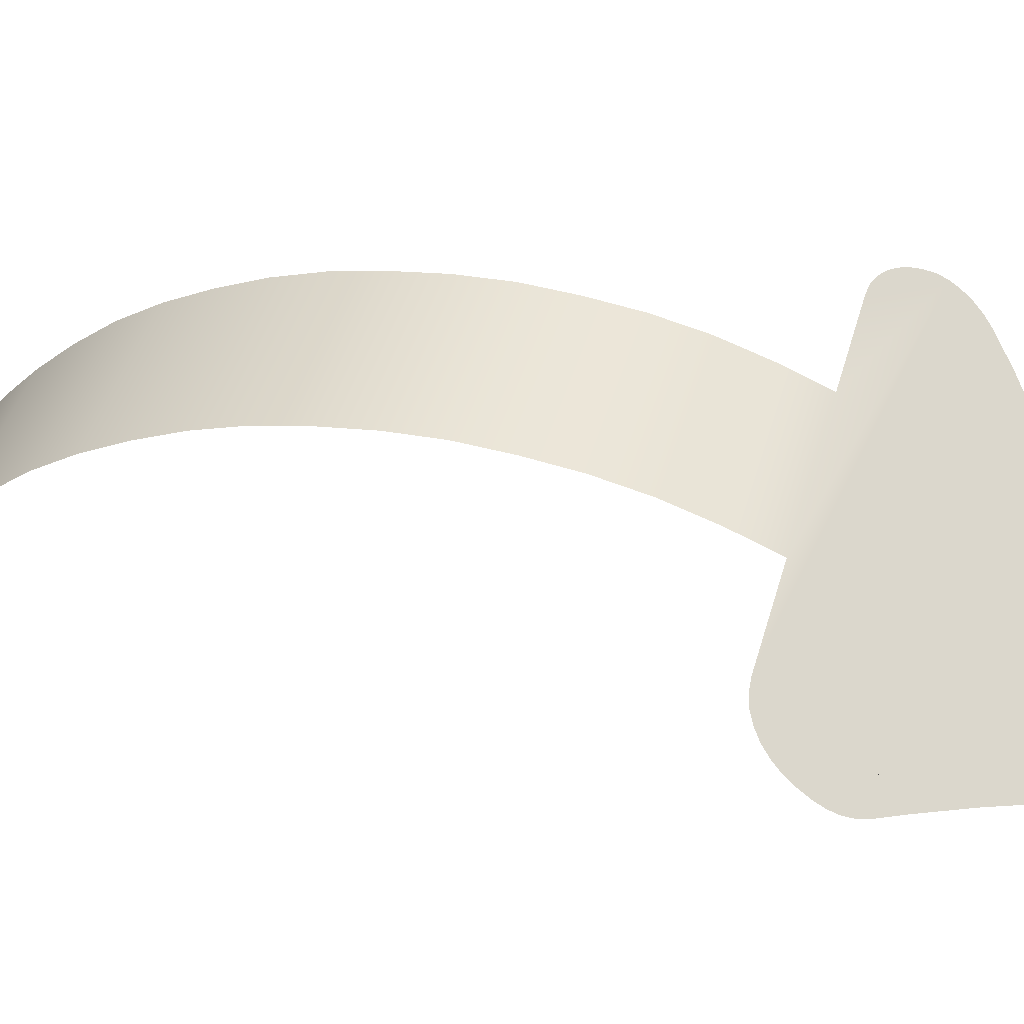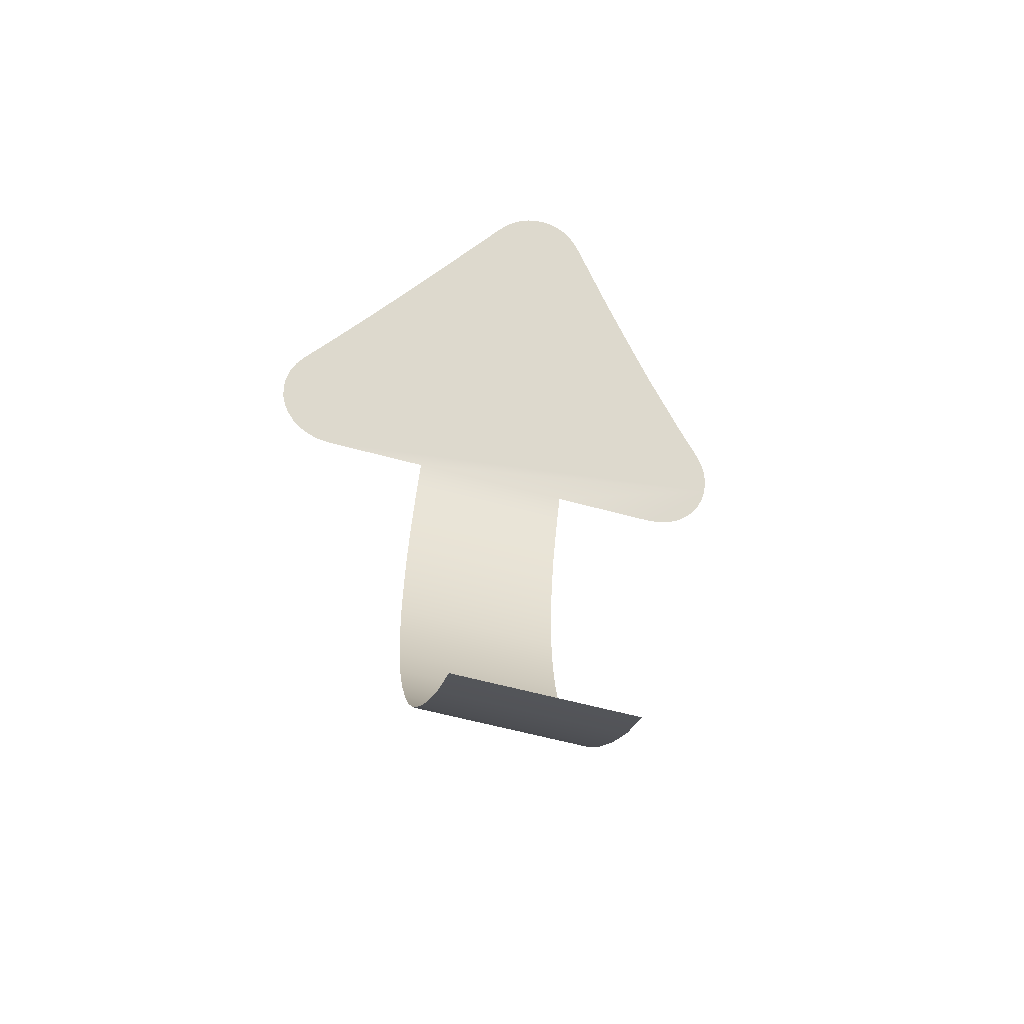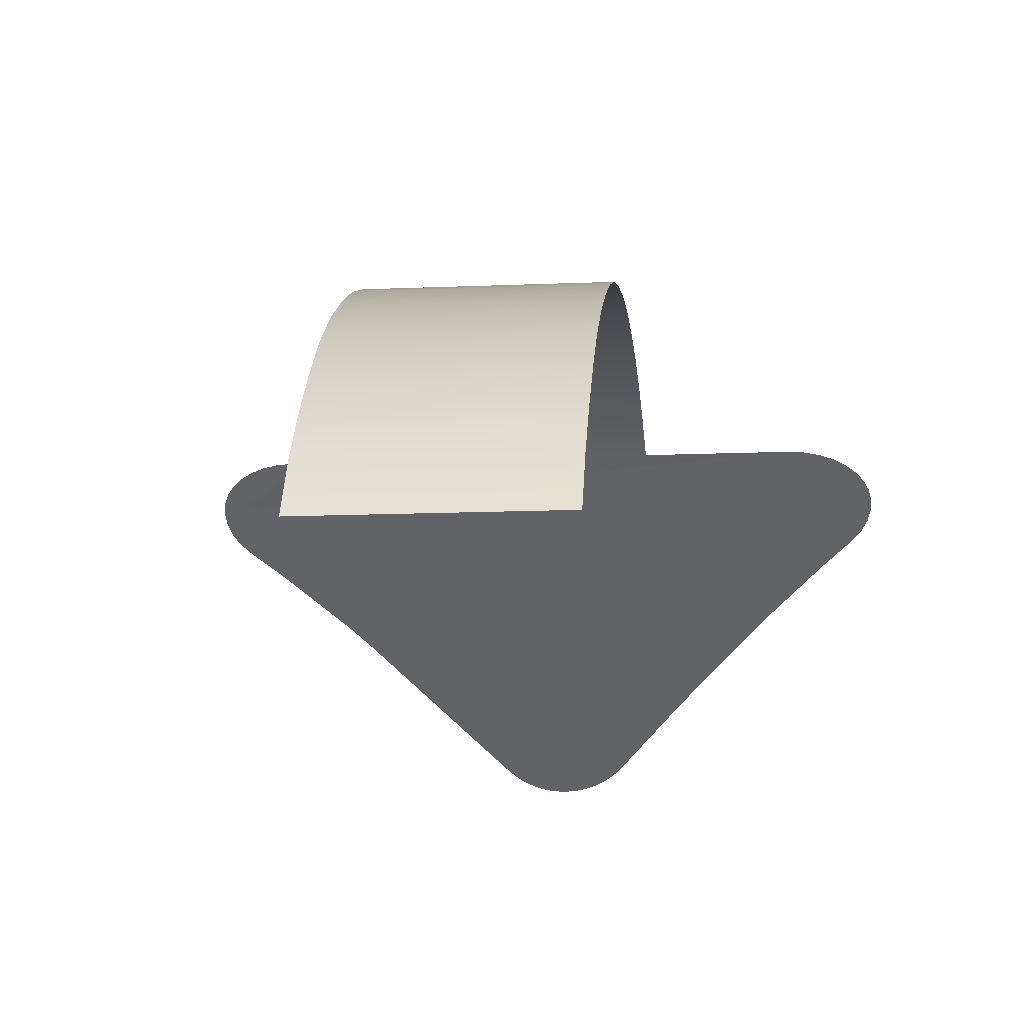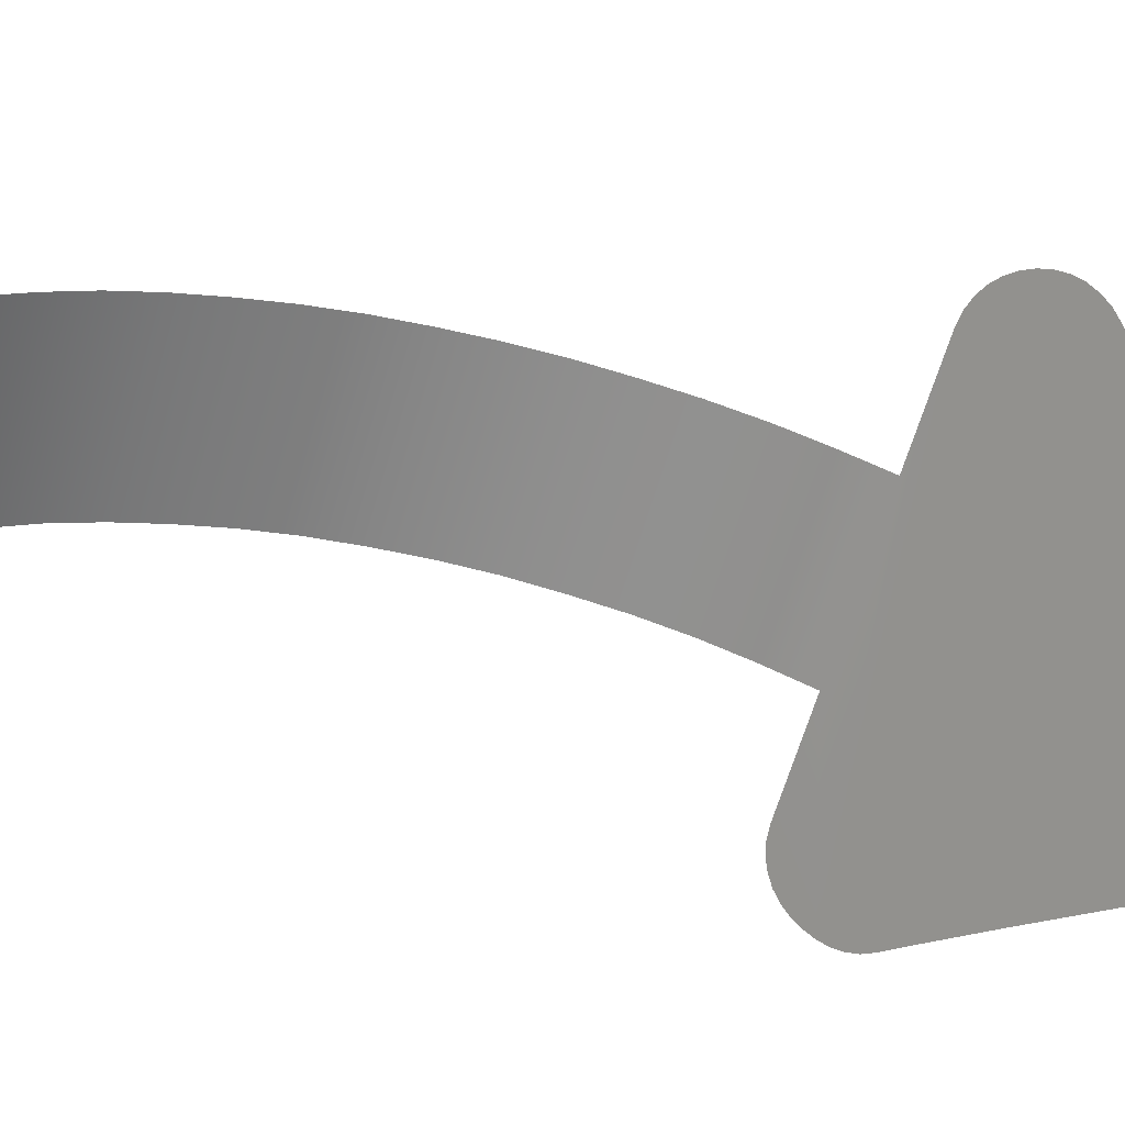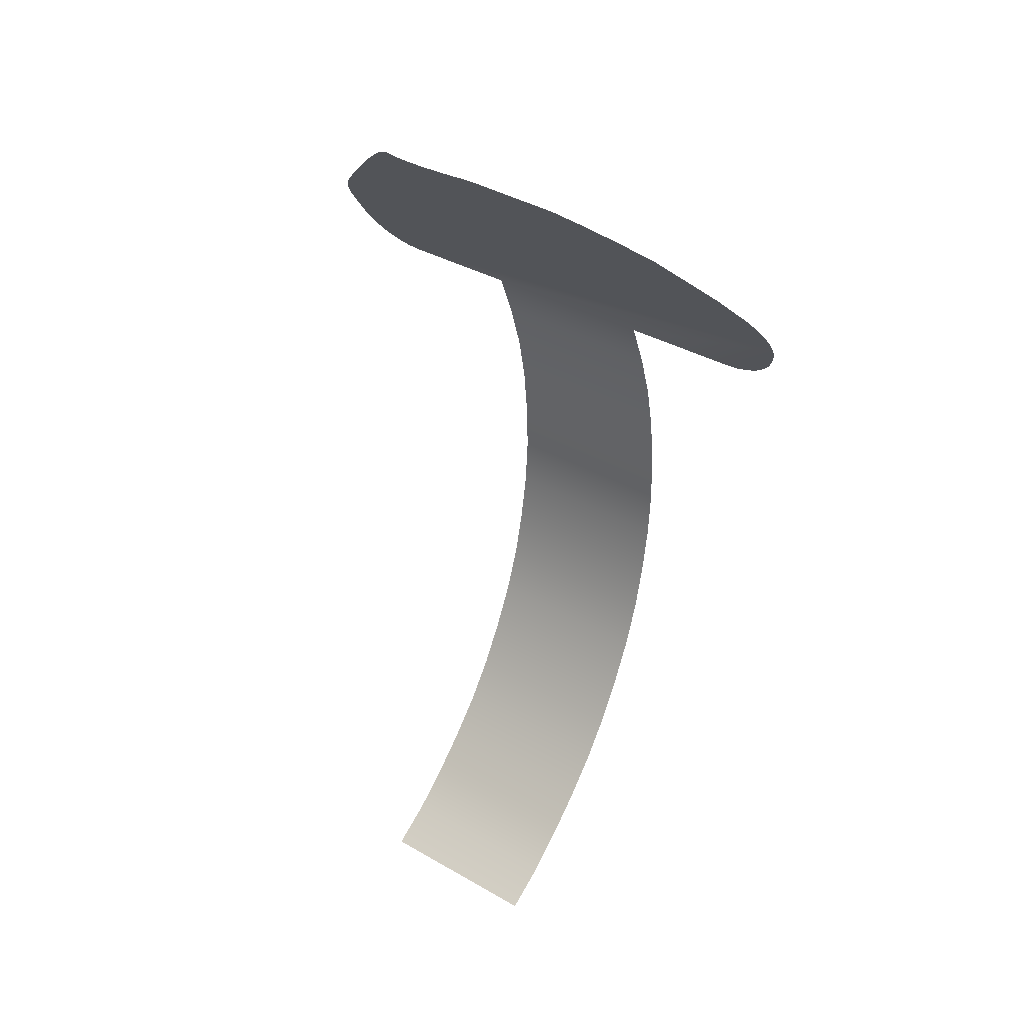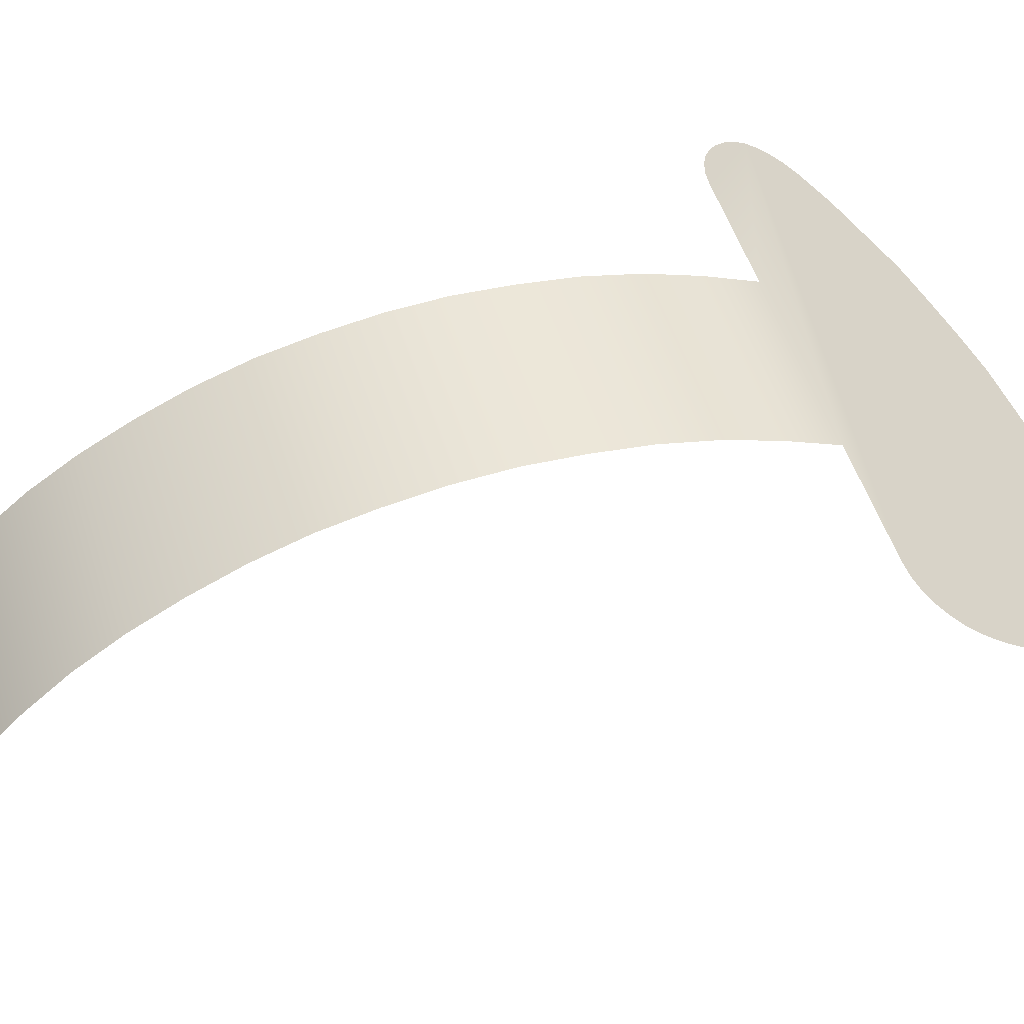
<metadata>
{"format":"obj","ext":"obj","renderer":"f3d","projection":"perspective","resolution":1024,"background":"white","views":[{"elev":44.1,"azim":105.5,"up":"+Z"},{"elev":-58.4,"azim":164.1,"up":"+Y"},{"elev":-12.9,"azim":5.7,"up":"+Z"},{"elev":-64.9,"azim":73.5,"up":"+Z"},{"elev":35.8,"azim":-142.6,"up":"+Y"},{"elev":47.8,"azim":73.6,"up":"+Z"}]}
</metadata>
<code>
o Curve
v 0.4798 0.6129 0.8466
v 0.09773 0.8999 0.5339
v 0.08404 0.9066 0.5225
v 0.06893 0.9115 0.5129
v 0.05269 0.9153 0.5053
v 0.0356 0.918 0.5
v 0.01795 0.9196 0.4967
v 5e-06 0.9201 0.4957
v -0.01794 0.9196 0.4967
v -0.03559 0.918 0.5
v -0.05268 0.9153 0.5053
v -0.06893 0.9115 0.5129
v -0.08403 0.9066 0.5225
v -0.09772 0.8999 0.5339
v -0.1052 0.8952 0.5409
v -0.4798 0.6129 0.8466
v -0.4953 0.5954 0.8584
v -0.5055 0.5768 0.871
v -0.5107 0.5576 0.8839
v -0.5113 0.5384 0.8969
v -0.5076 0.519 0.9084
v -0.4997 0.4997 0.9181
v -0.488 0.4819 0.927
v -0.4728 0.4661 0.9349
v -0.4543 0.453 0.9415
v -0.4328 0.4429 0.9466
v -0.4087 0.4365 0.9498
v -0.3821 0.4342 0.951
v -0.1662 0.4342 0.951
v -0.1662 -0.8795 0.5642
v 0.1662 -0.8795 0.5642
v 0.1662 0.4342 0.951
v 0.3821 0.4342 0.951
v 0.4087 0.4365 0.9498
v 0.4329 0.4429 0.9466
v 0.4543 0.453 0.9415
v 0.4728 0.4661 0.9349
v 0.488 0.4819 0.927
v 0.4997 0.4997 0.9181
v 0.5076 0.519 0.9084
v 0.5114 0.5384 0.8969
v 0.5107 0.5576 0.8839
v 0.5055 0.5768 0.871
v 0.4953 0.5954 0.8584
v 0.4798 0.6129 0.8466
v 0.4798 0.6129 0.8466
v 0.4798 0.6129 0.8466
v 0.4798 0.6129 0.8466
v 0.4798 0.6129 0.8466
v 0.4798 0.6129 0.8466
v 0.4798 0.6129 0.8466
v 0.4798 0.6129 0.8466
v 0.4798 0.6129 0.8466
v 0.4798 0.6129 0.8466
v 0.4798 0.6129 0.8466
v 0.4798 0.6129 0.8466
v -0.1662 -0.8269 0.6414
v -0.1662 -0.7652 0.7115
v -0.1662 -0.6985 0.7767
v -0.1662 -0.6272 0.8369
v -0.1662 -0.5498 0.8892
v -0.1662 -0.468 0.934
v -0.1662 -0.3833 0.9728
v -0.1662 -0.295 1.003
v -0.1662 -0.2041 1.024
v -0.1662 -0.1121 1.039
v -0.1662 -0.01888 1.045
v -0.1662 0.07432 1.042
v -0.1662 0.1671 1.032
v -0.1662 0.2586 1.013
v -0.1662 0.3475 0.9852
v 0.1662 0.3475 0.9852
v 0.1662 0.2586 1.013
v 0.1662 0.1671 1.032
v 0.1662 0.07432 1.042
v 0.1662 -0.01888 1.045
v 0.1662 -0.1121 1.039
v 0.1662 -0.2041 1.024
v 0.1662 -0.295 1.003
v 0.1662 -0.3833 0.9728
v 0.1662 -0.468 0.934
v 0.1662 -0.5498 0.8892
v 0.1662 -0.6272 0.8369
v 0.1662 -0.6985 0.7767
v 0.1662 -0.7652 0.7115
v 0.1662 -0.8269 0.6414
v -0.1521 0.8659 0.5843
v -0.1989 0.8366 0.6277
v -0.2457 0.8034 0.6681
v -0.2925 0.7688 0.7075
v -0.3394 0.7334 0.746
v -0.3862 0.694 0.7806
v -0.433 0.6547 0.8152
v 0.4321 0.6555 0.8145
v 0.3843 0.6956 0.7792
v 0.3366 0.7357 0.7439
v 0.2888 0.7716 0.7043
v 0.241 0.8069 0.6642
v 0.1933 0.8401 0.6225
v 0.1455 0.87 0.5782
f 20 21 22 23 24 25 26 27 28 29 32 33 34 35 36 37 38 39 40 41 42 43 44 1 56 55 54 53 52 51 50 49 48 47 45 46 94 95 96 97 98 99 100 2 3 4 5 6 7 8 9 10 11 12 13 14 15 87 88 89 90 91 92 93 16 17 18 19
f 57 30 31 86
f 29 71 72 32
f 71 70 73 72
f 70 69 74 73
f 69 68 75 74
f 68 67 76 75
f 67 66 77 76
f 66 65 78 77
f 65 64 79 78
f 64 63 80 79
f 63 62 81 80
f 62 61 82 81
f 61 60 83 82
f 60 59 84 83
f 59 58 85 84
f 58 57 86 85

</code>
